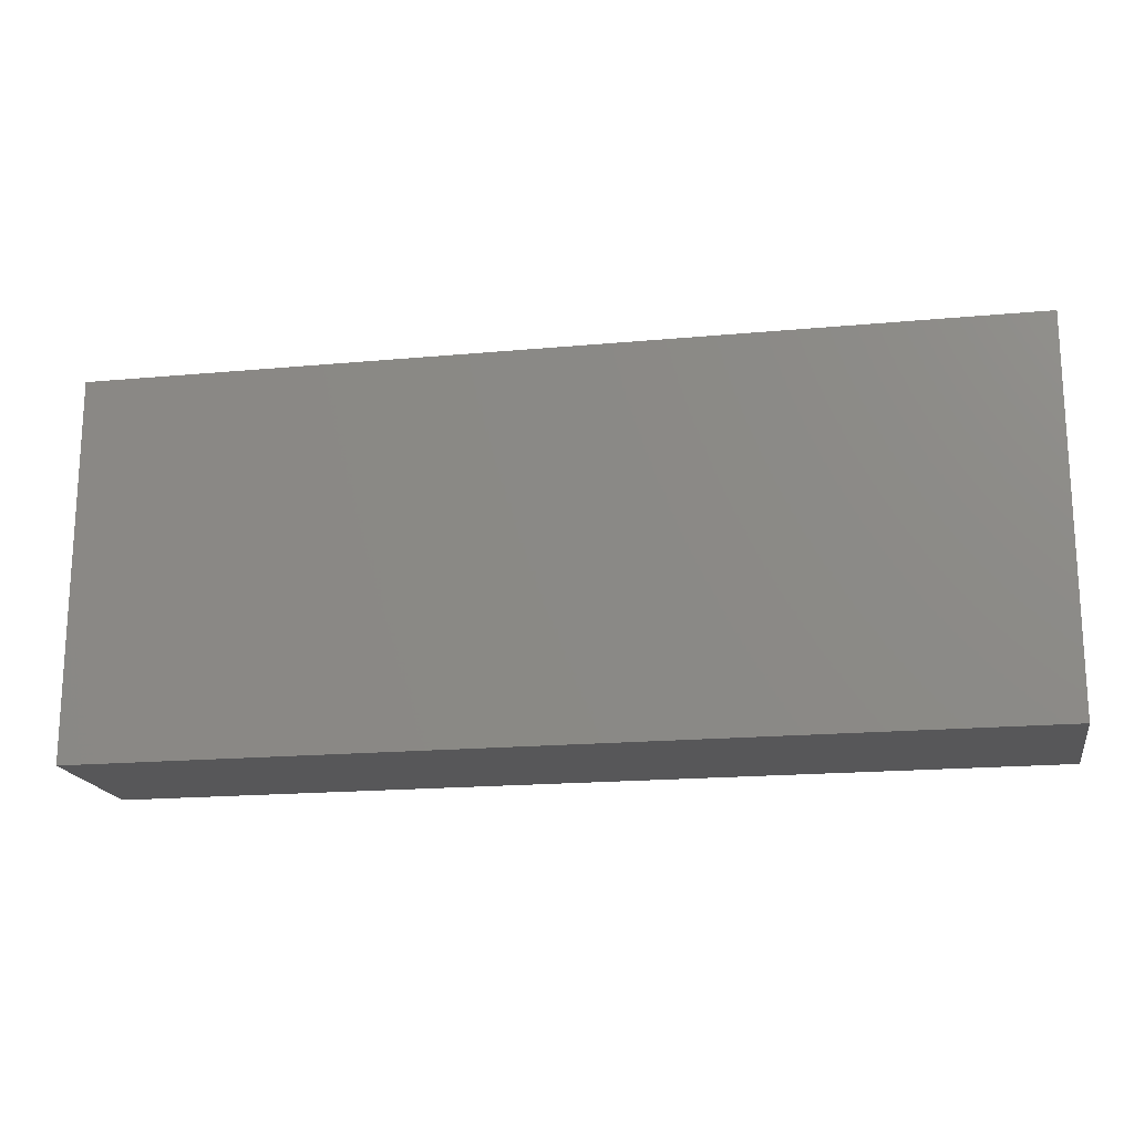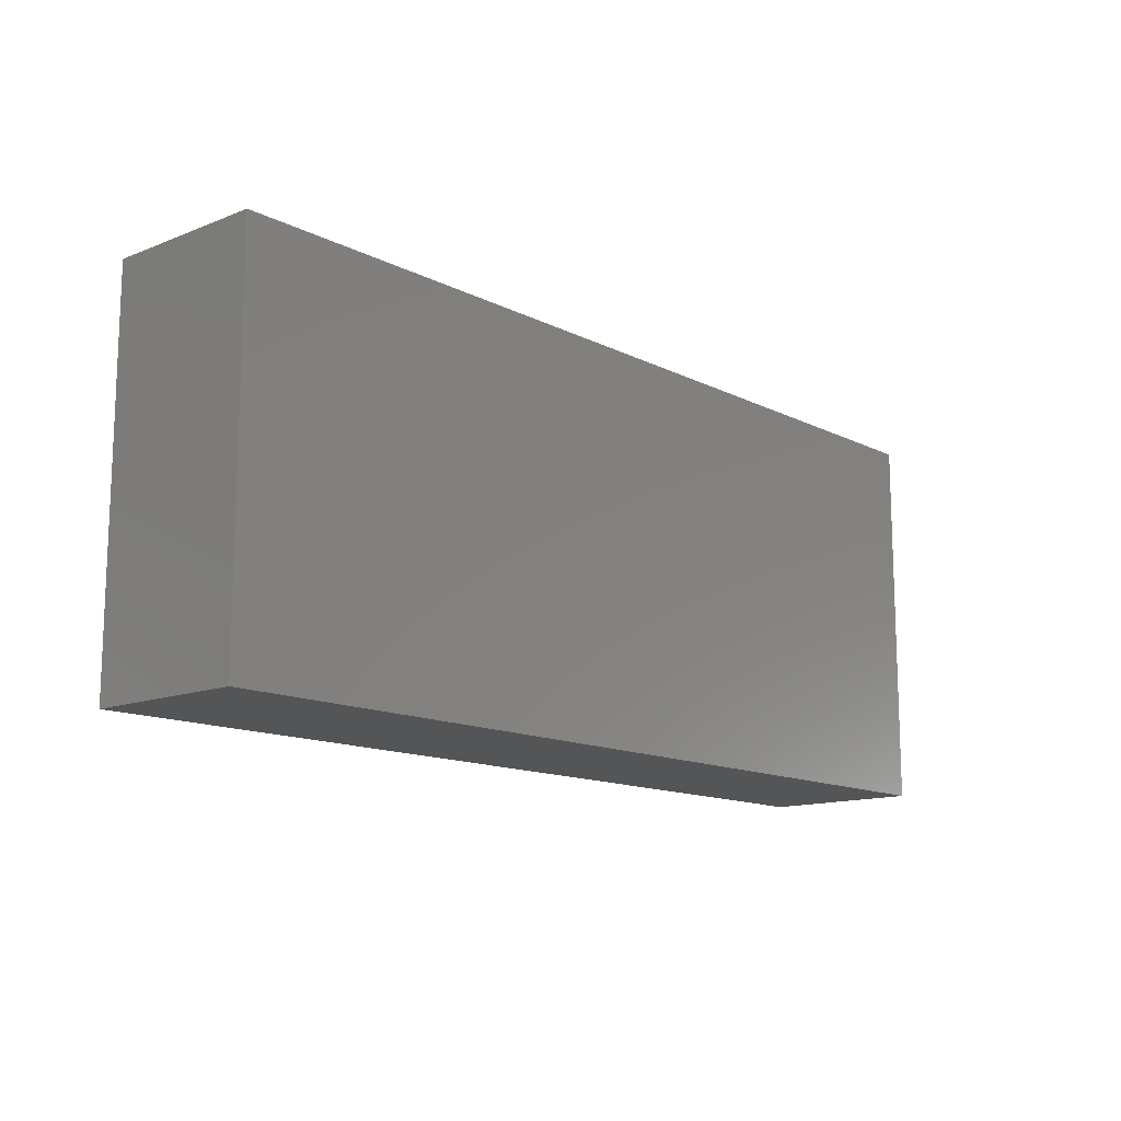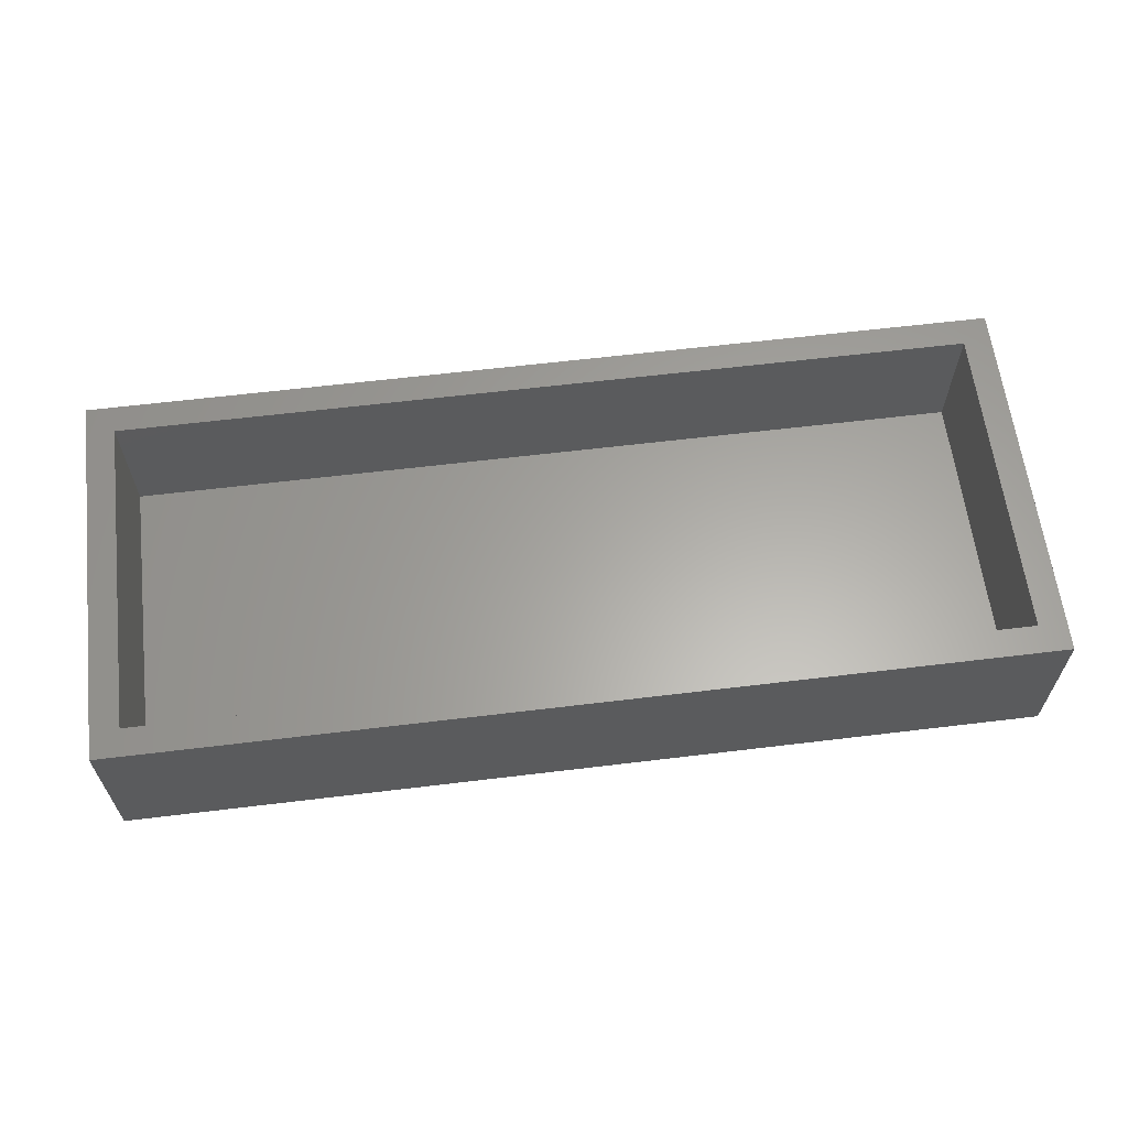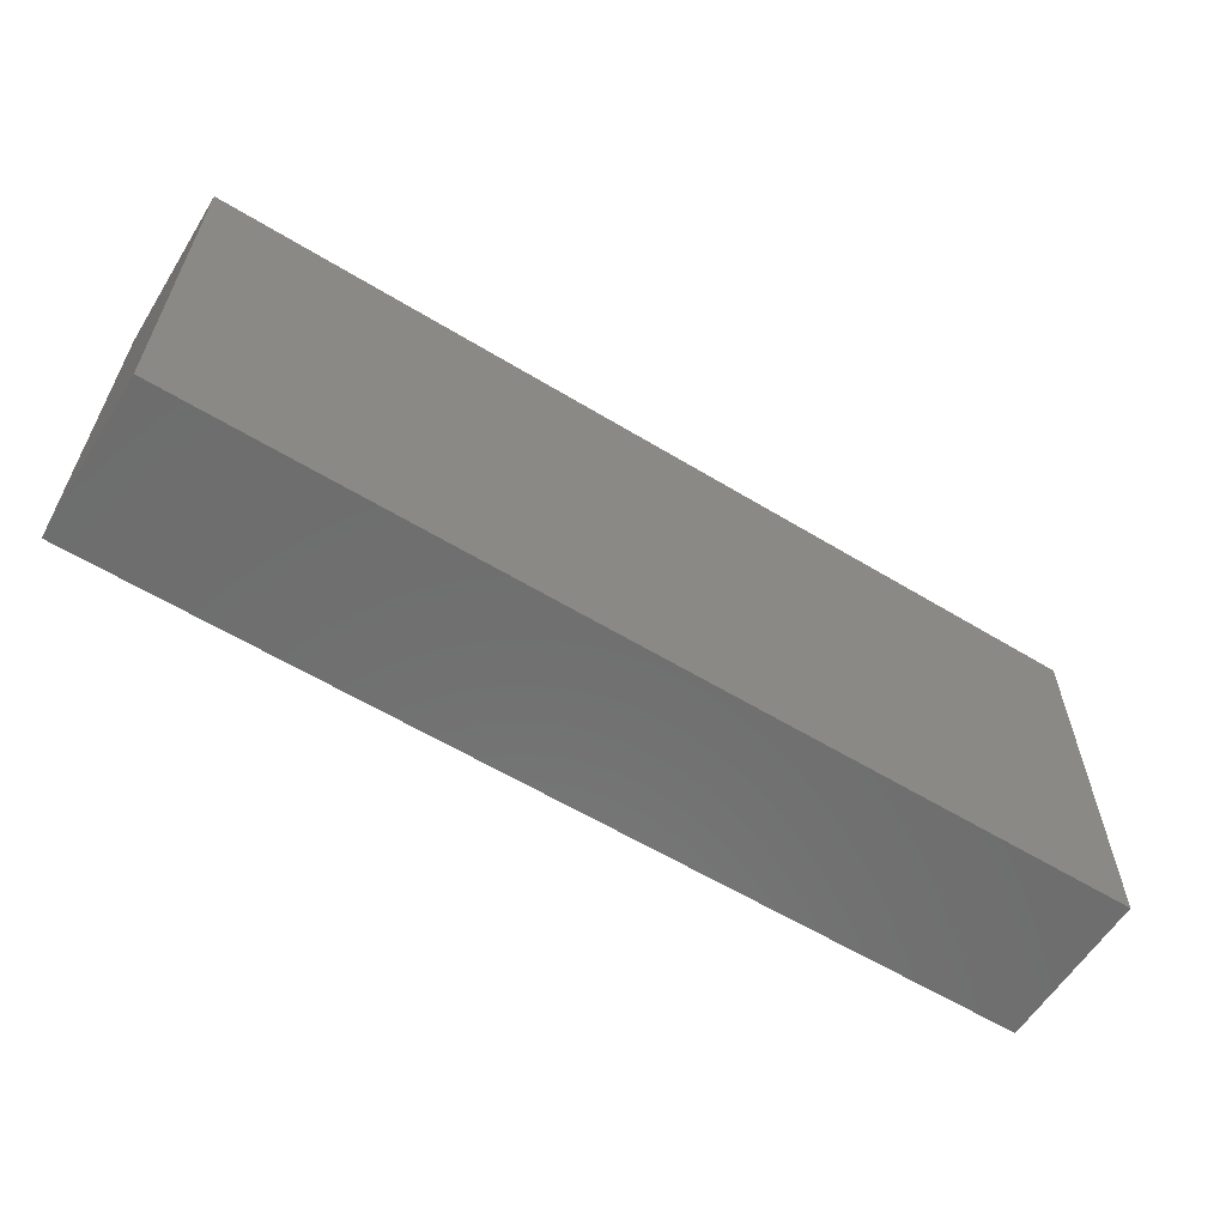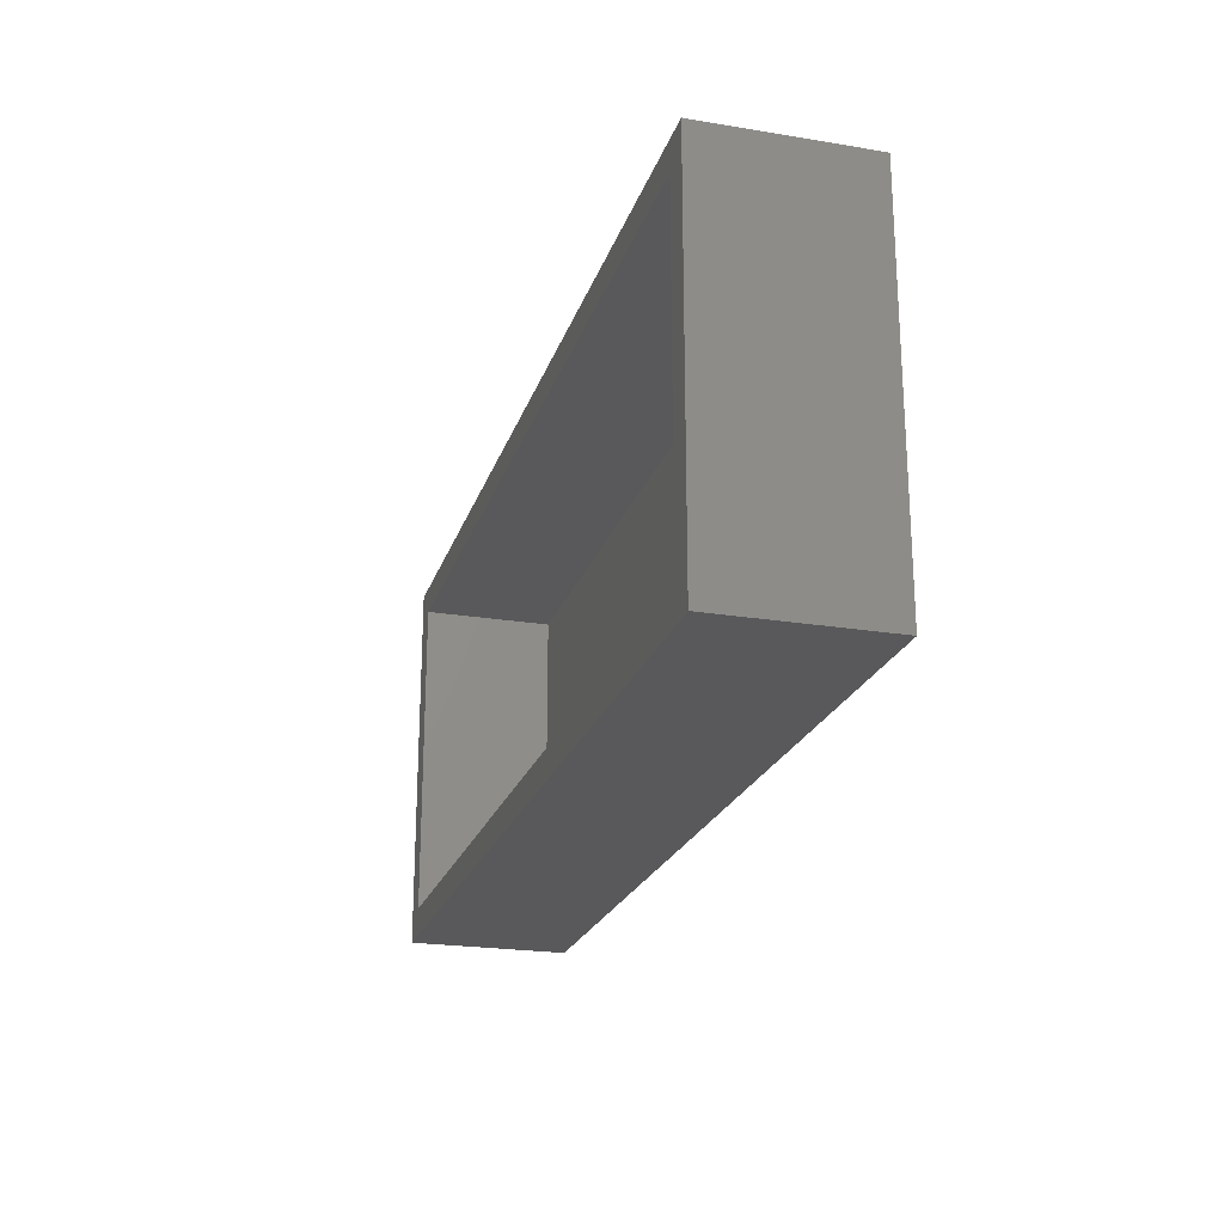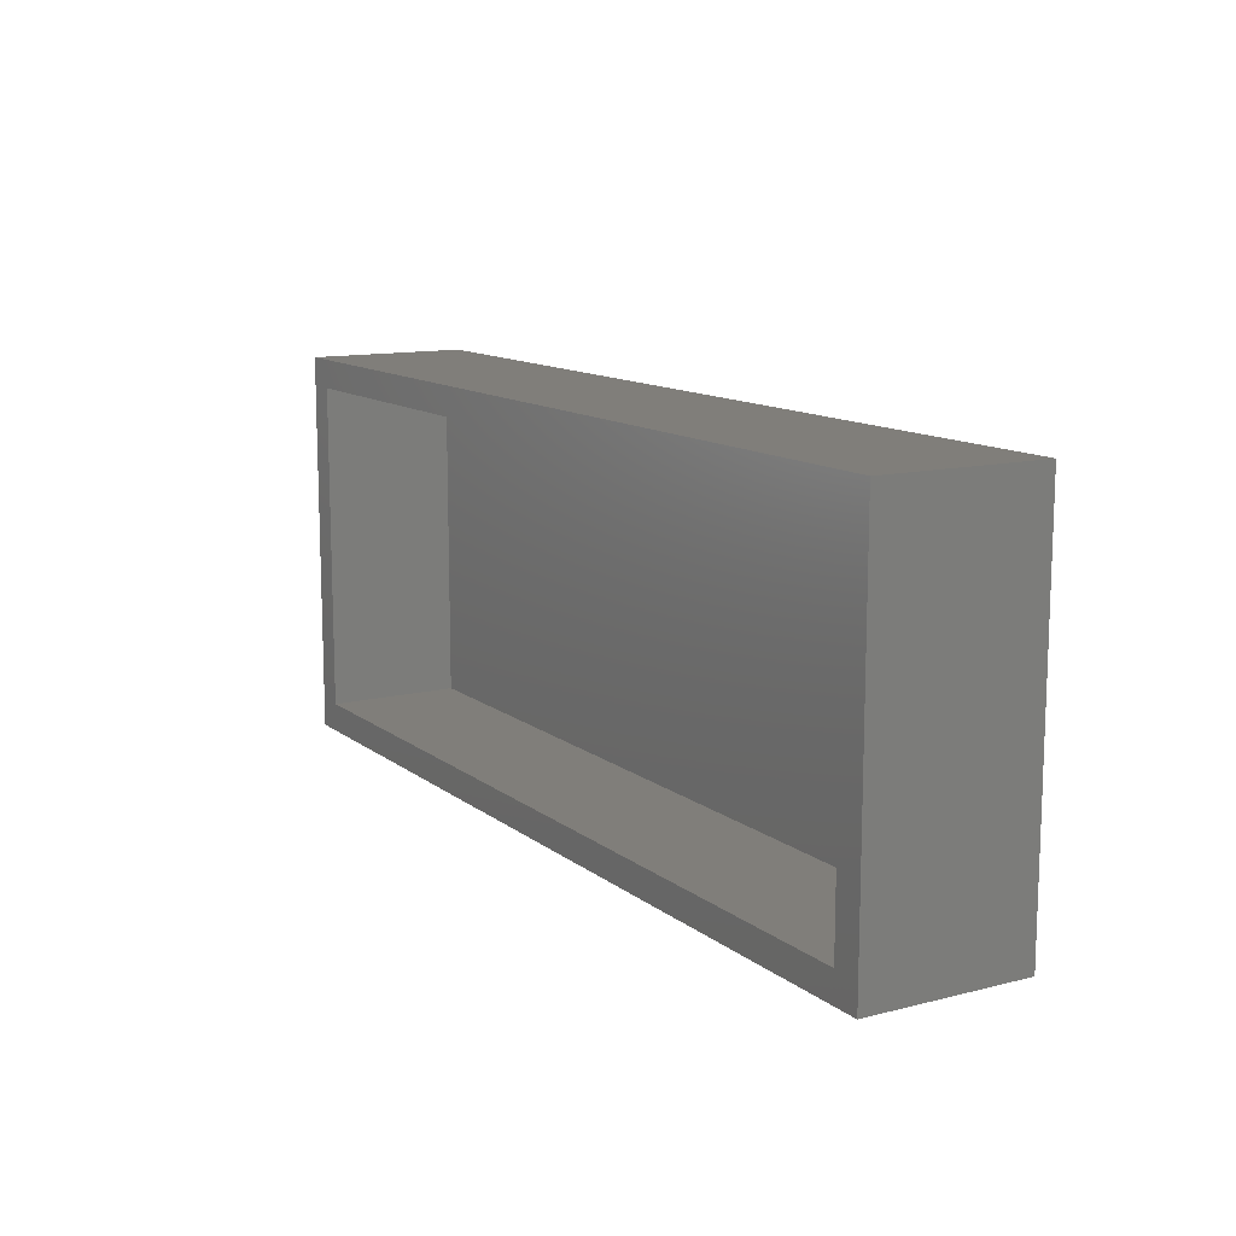
<metadata>
{"format":"stl","ext":"stl","renderer":"f3d","projection":"perspective","resolution":1024,"background":"white","views":[{"elev":-17.9,"azim":10.3,"up":"+Z"},{"elev":-13.3,"azim":-48.4,"up":"+Z"},{"elev":62.3,"azim":173.0,"up":"+Y"},{"elev":-59.9,"azim":-31.9,"up":"+Z"},{"elev":-22.3,"azim":-105.9,"up":"+Z"},{"elev":12.2,"azim":-120.6,"up":"+Z"}]}
</metadata>
<code>
# stl→obj: 16 verts, 28 faces
v -0.007812 0 0.3078
v 0.01562 0 0.01562
v -0.007812 0 -0.007812
v 0.7344 0 0.01562
v 0.7578 0 -0.007812
v 0.01562 0 0.2844
v 0.7578 0 0.3078
v 0.7344 0 0.2844
v 0.01562 -0.1094 0.01562
v 0.7344 -0.1094 0.01562
v 0.7344 -0.1094 0.2844
v 0.01562 -0.1094 0.2844
v -0.007812 -0.1328 -0.007812
v 0.7578 -0.1328 -0.007812
v 0.7578 -0.1328 0.3078
v -0.007812 -0.1328 0.3078
f 1 2 3
f 3 2 4
f 3 4 5
f 2 1 6
f 6 1 7
f 6 7 8
f 8 7 5
f 8 5 4
f 9 10 2
f 2 10 4
f 10 11 4
f 4 11 8
f 11 12 8
f 8 12 6
f 12 9 6
f 6 9 2
f 13 3 14
f 14 3 5
f 14 5 15
f 15 5 7
f 15 7 16
f 16 7 1
f 16 1 13
f 13 1 3
f 16 13 15
f 15 13 14
f 12 11 9
f 9 11 10

</code>
